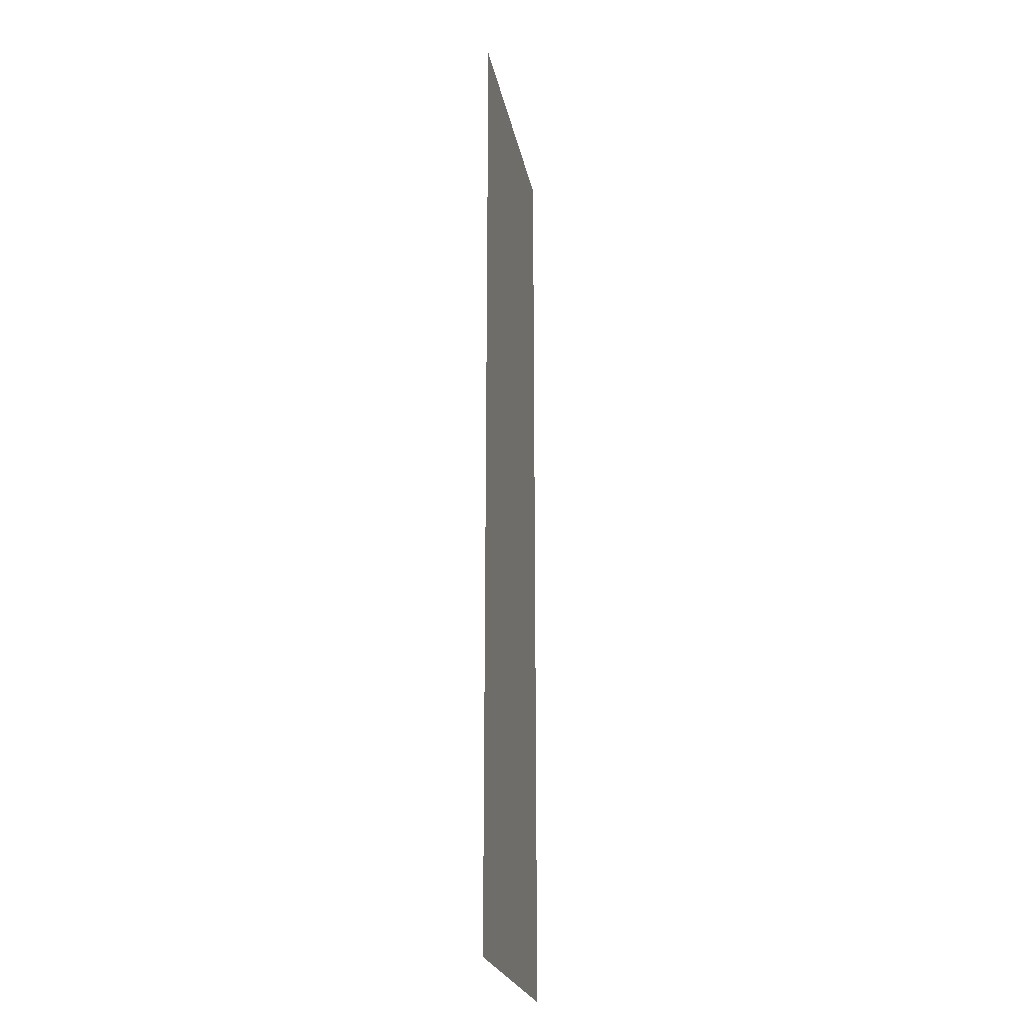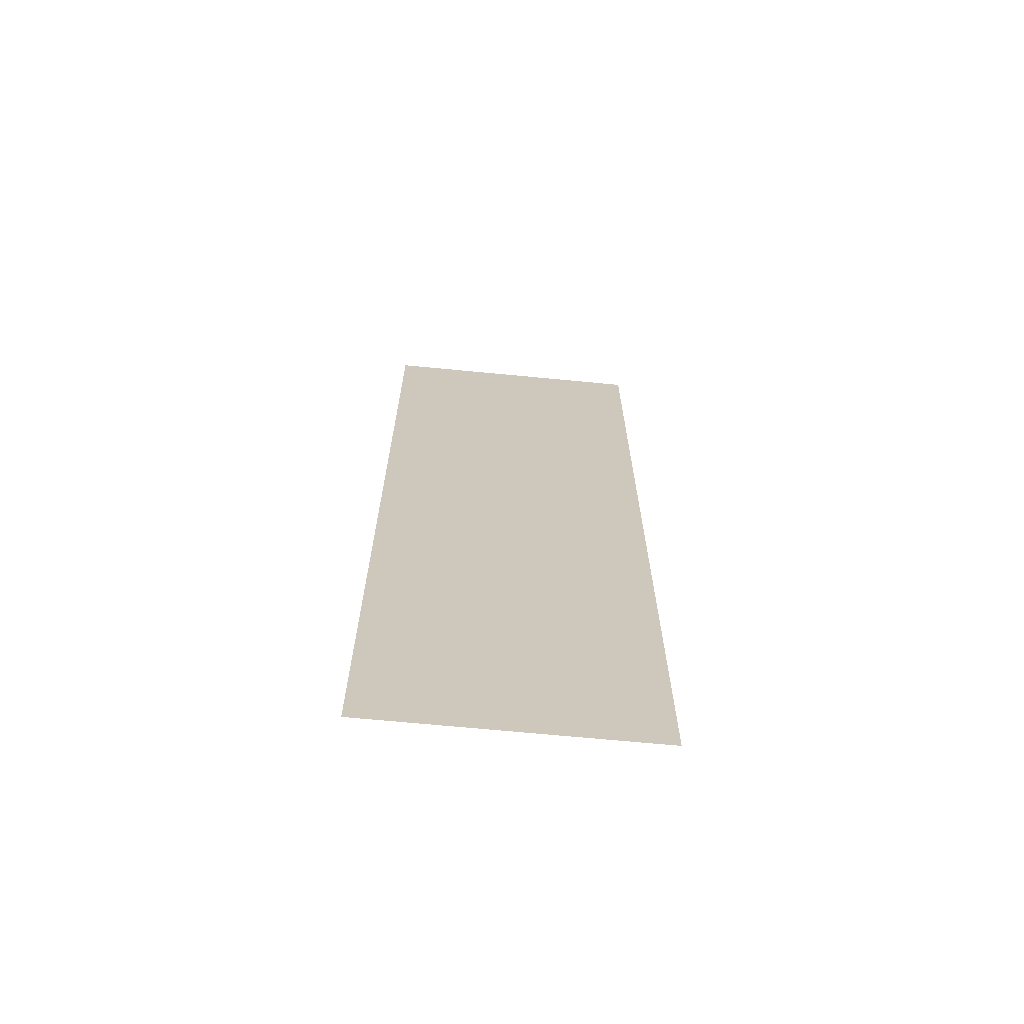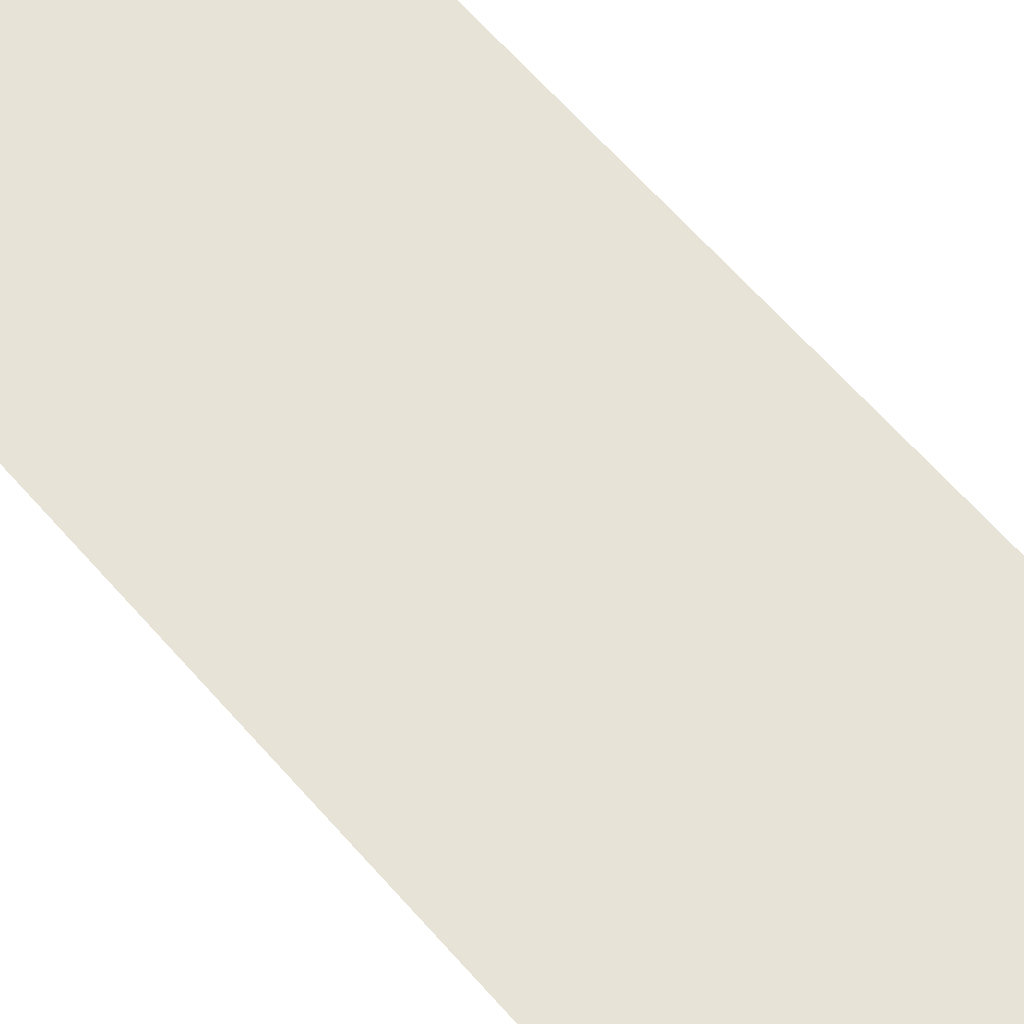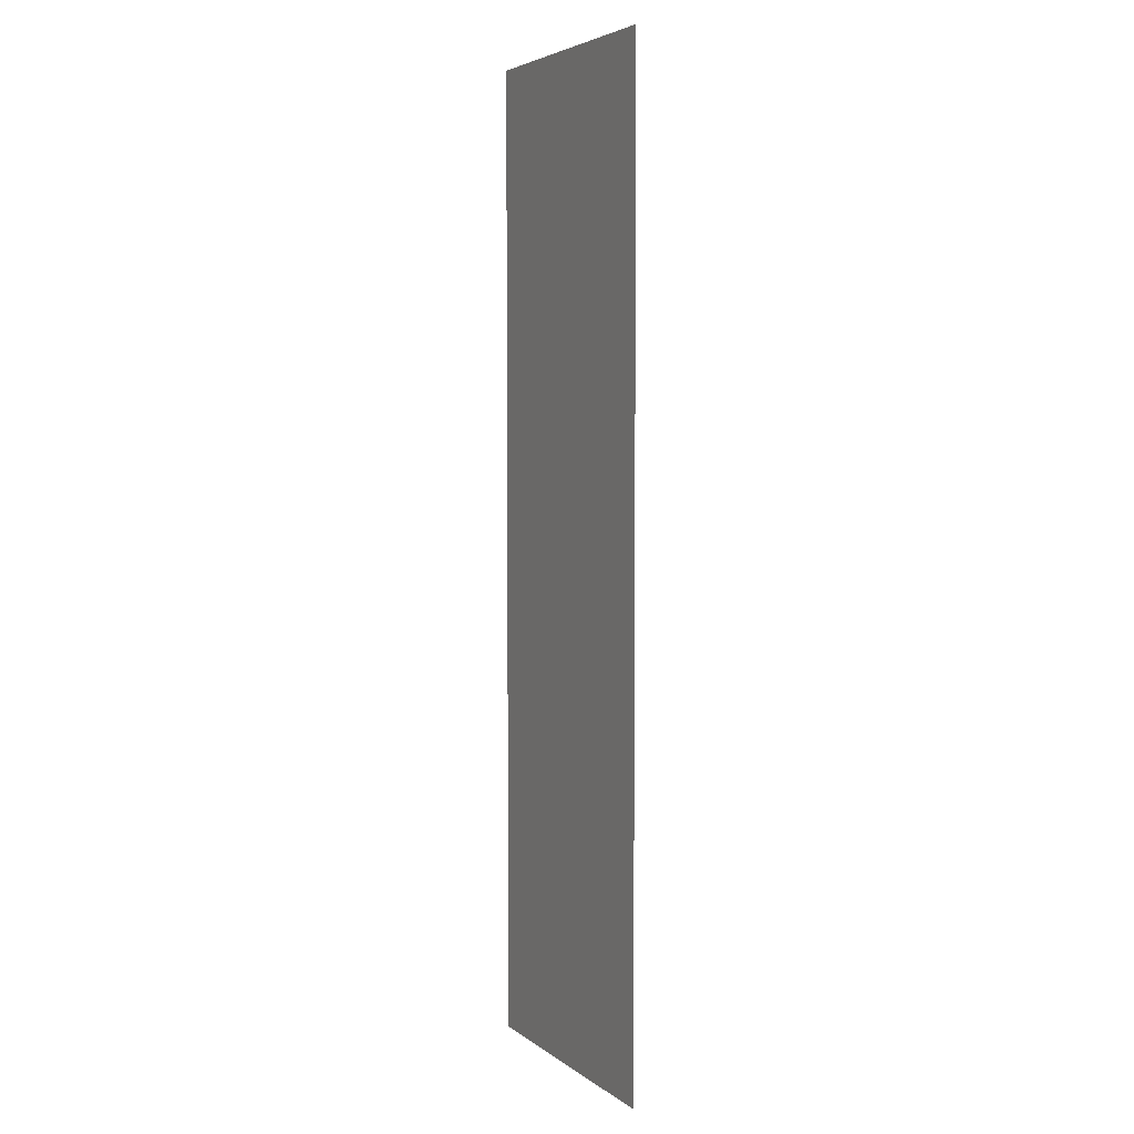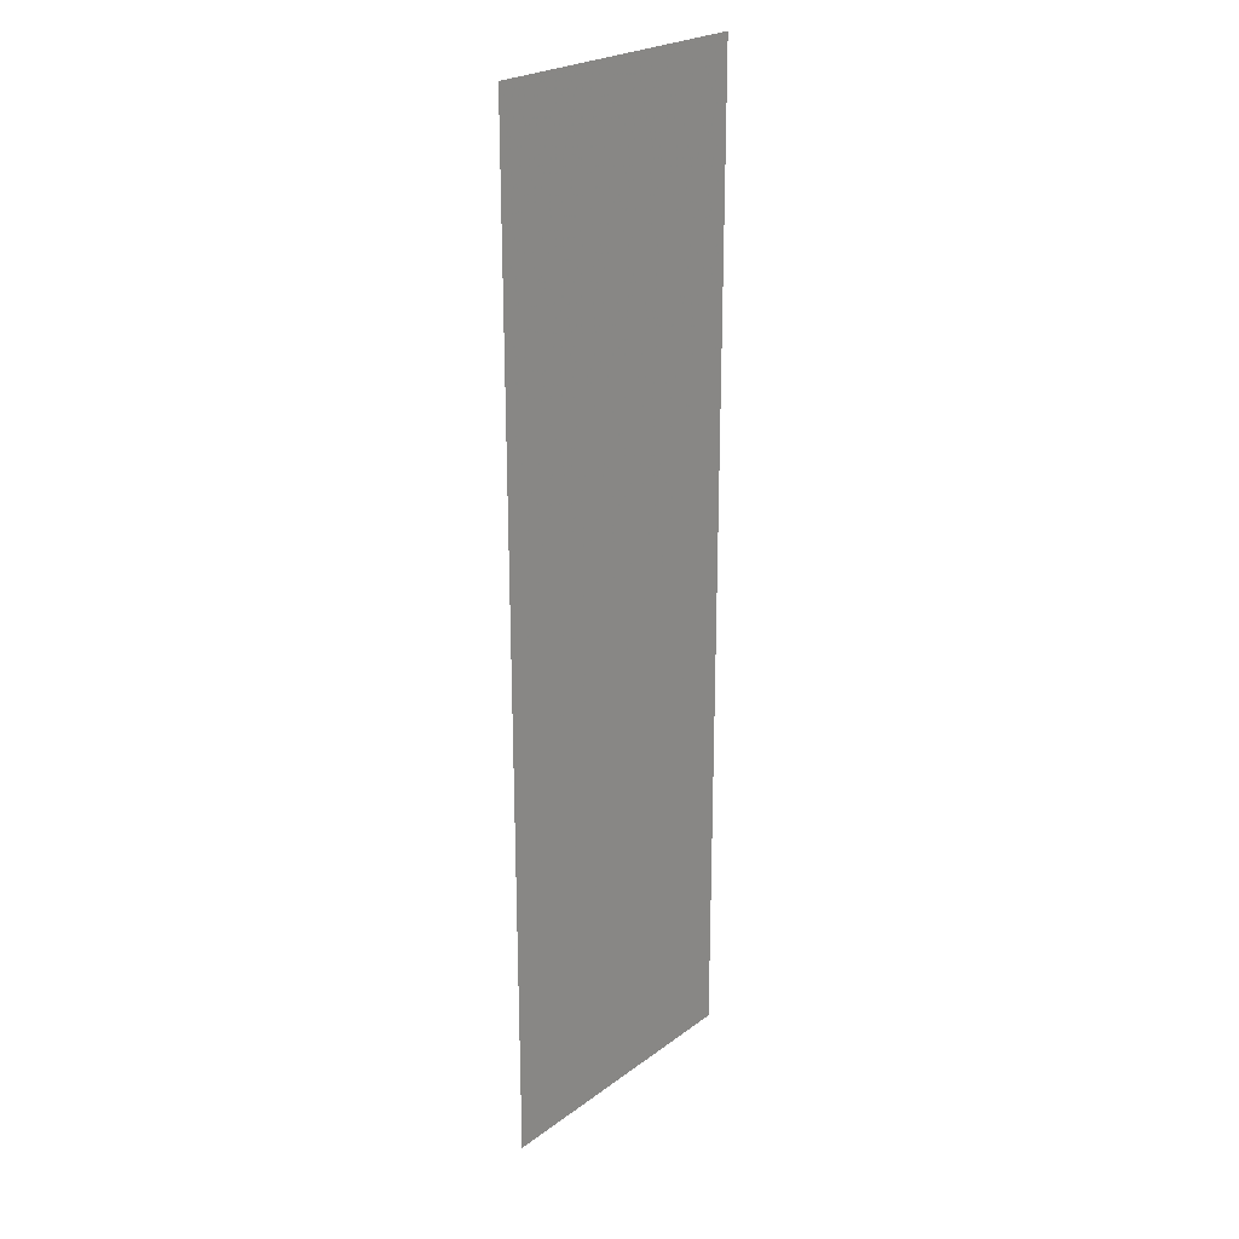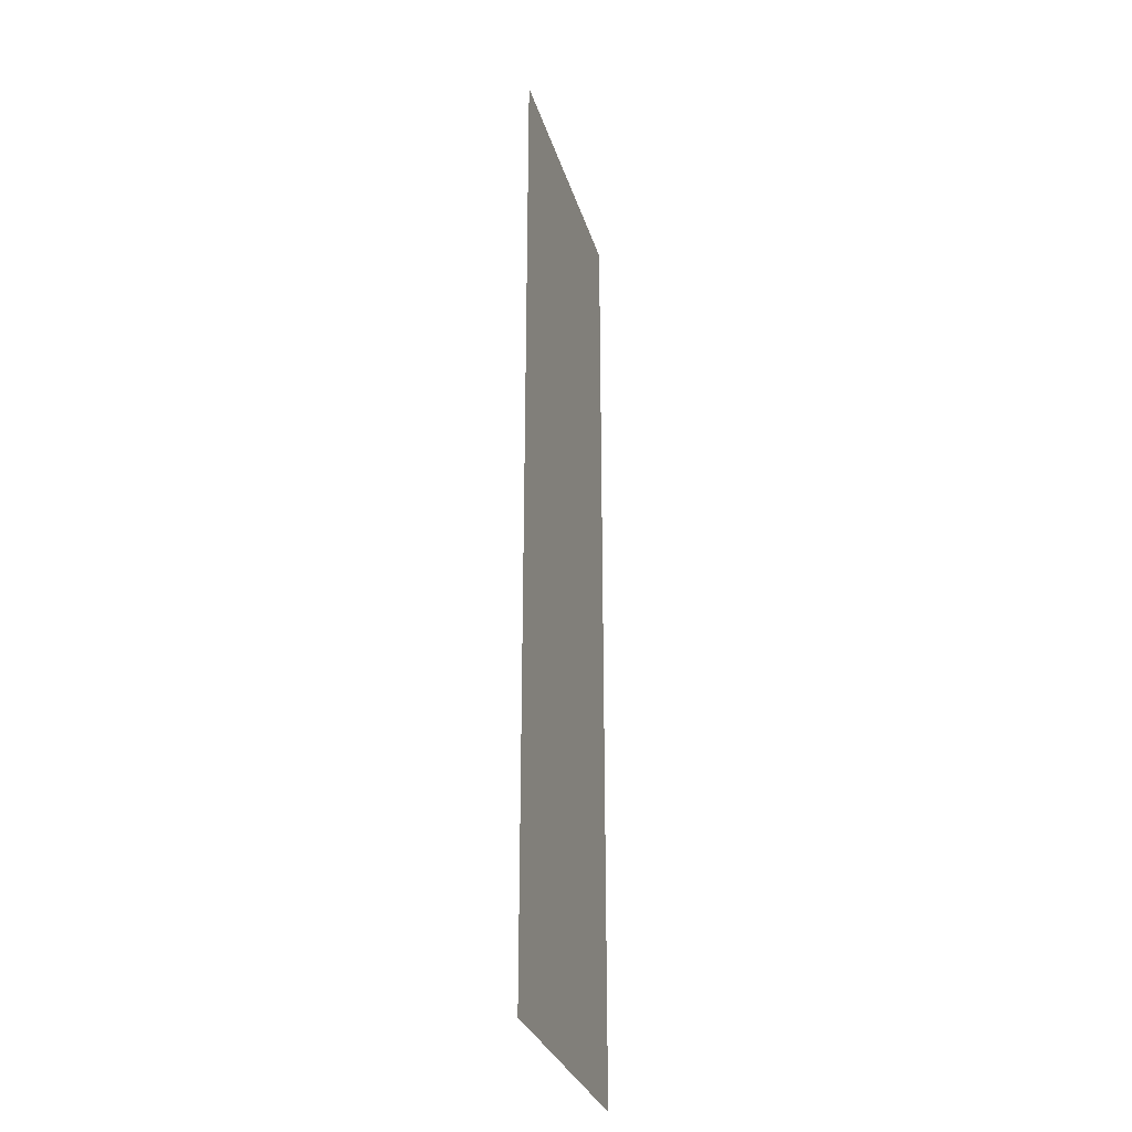
<metadata>
{"format":"obj","ext":"obj","renderer":"f3d","projection":"perspective","resolution":1024,"background":"white","views":[{"elev":-23.0,"azim":-79.3,"up":"+Y"},{"elev":-68.5,"azim":-5.5,"up":"+Y"},{"elev":62.7,"azim":-40.8,"up":"+Z"},{"elev":4.5,"azim":64.2,"up":"+Y"},{"elev":24.5,"azim":130.2,"up":"+Y"},{"elev":-30.4,"azim":105.7,"up":"+Y"}]}
</metadata>
<code>
v 5466 0 -2048
v 5478 0 -2048
v 5478 44.8 -2048
v 5466 0 -2048
v 5478 44.8 -2048
v 5466 44.8 -2048
f 1 2 3
f 4 5 6

</code>
